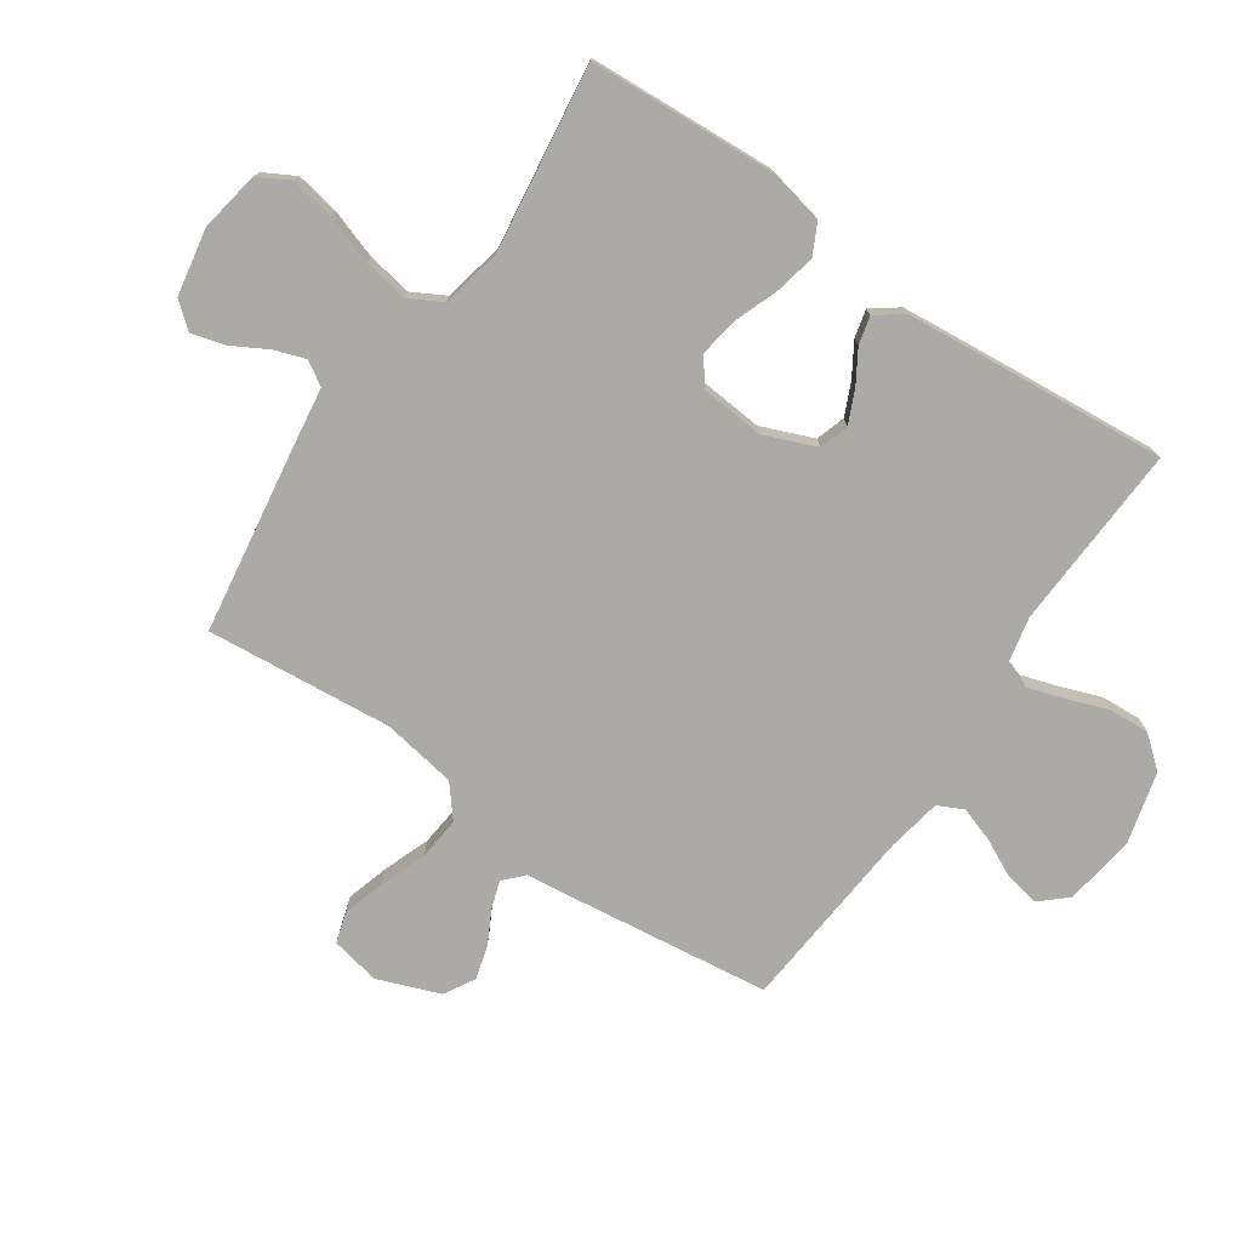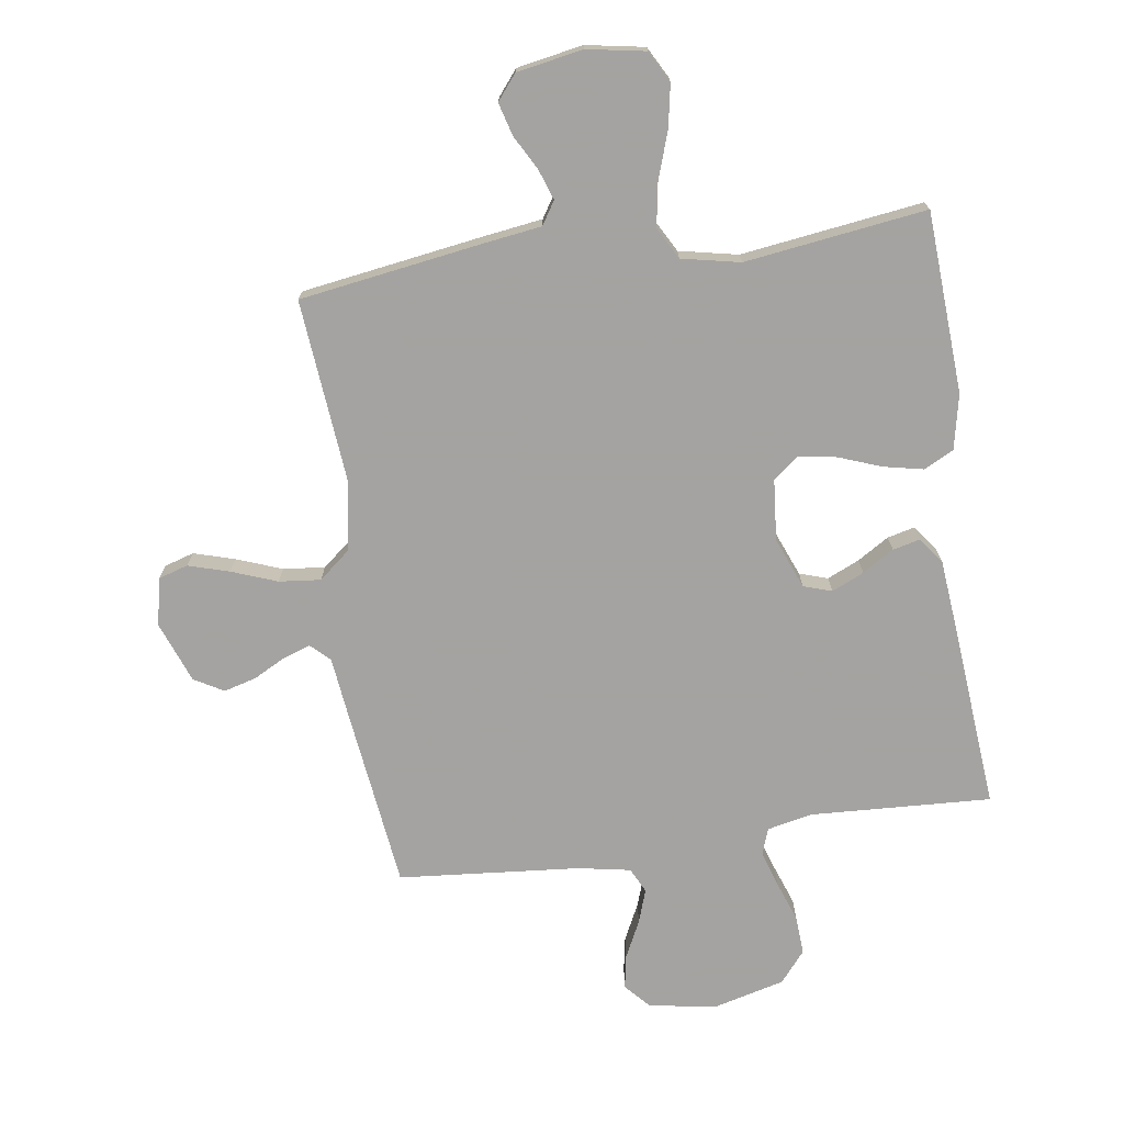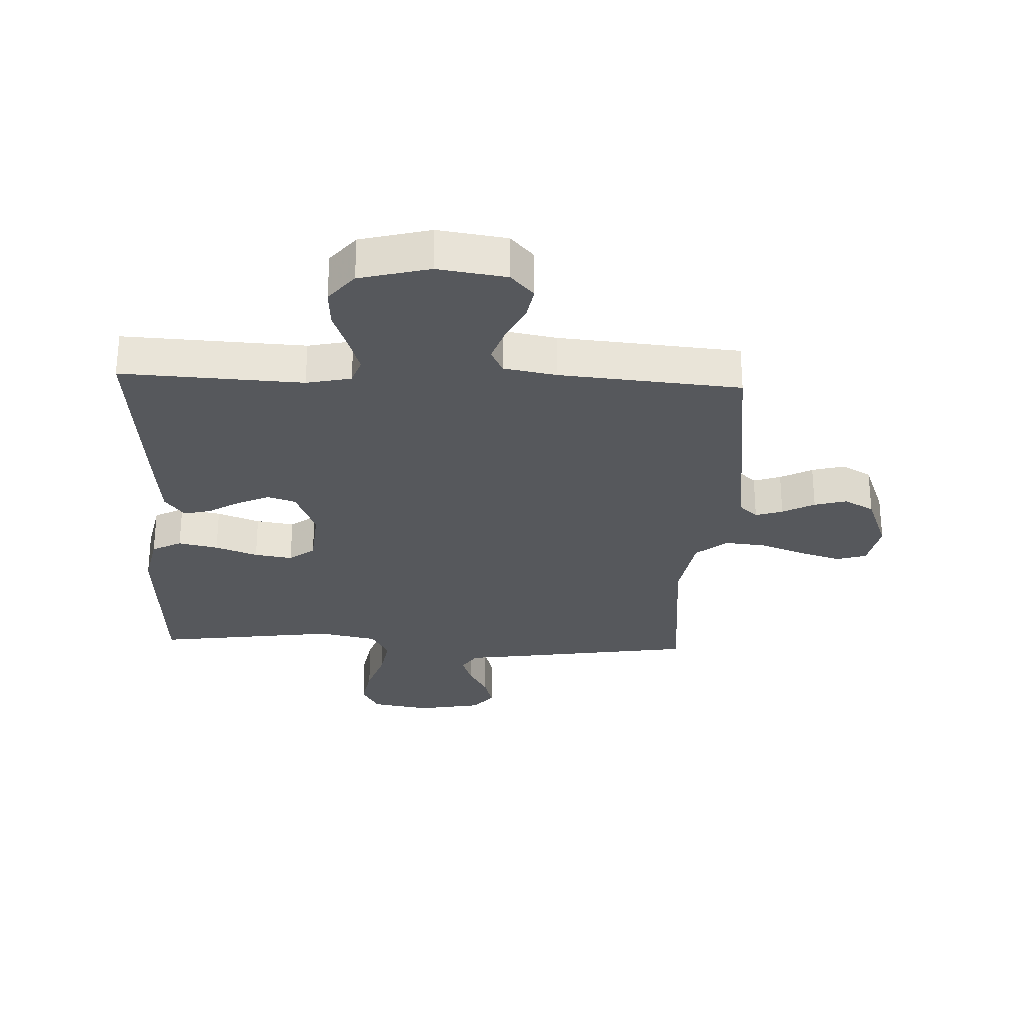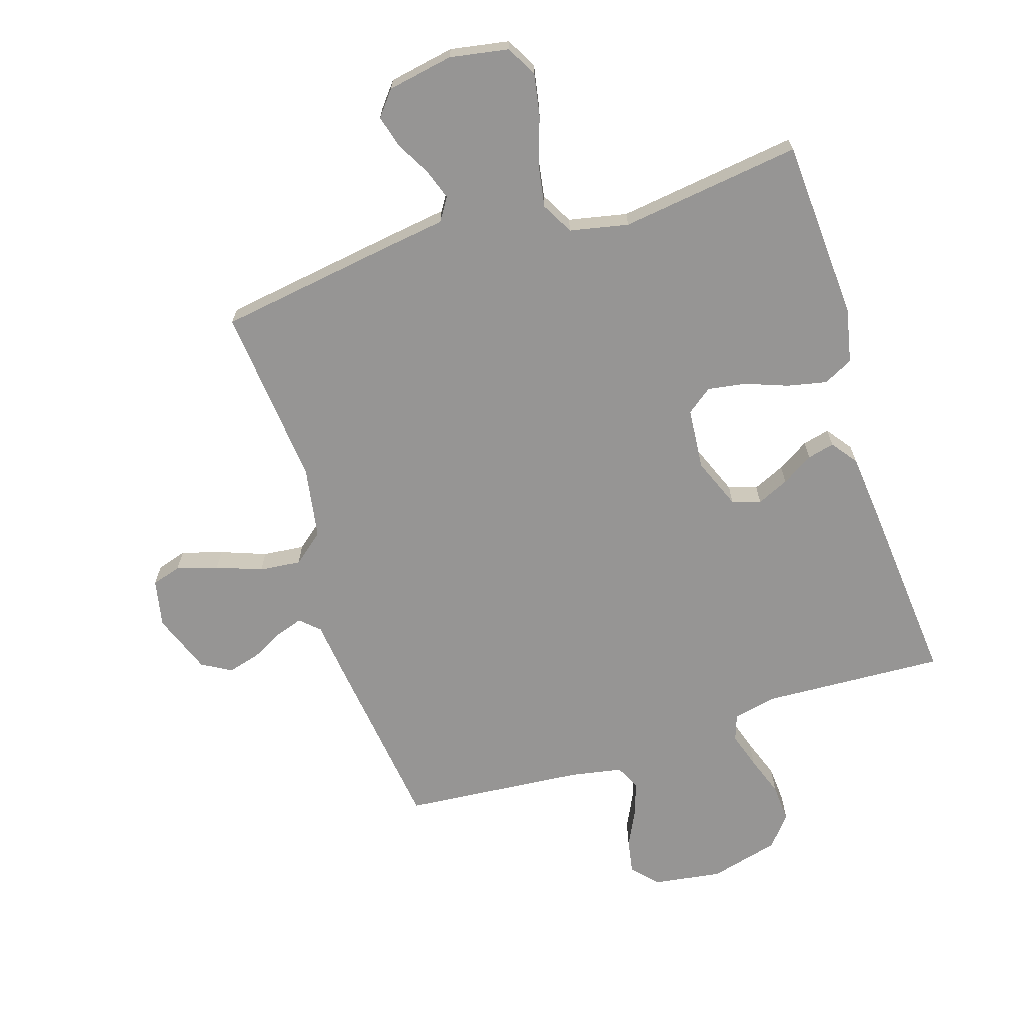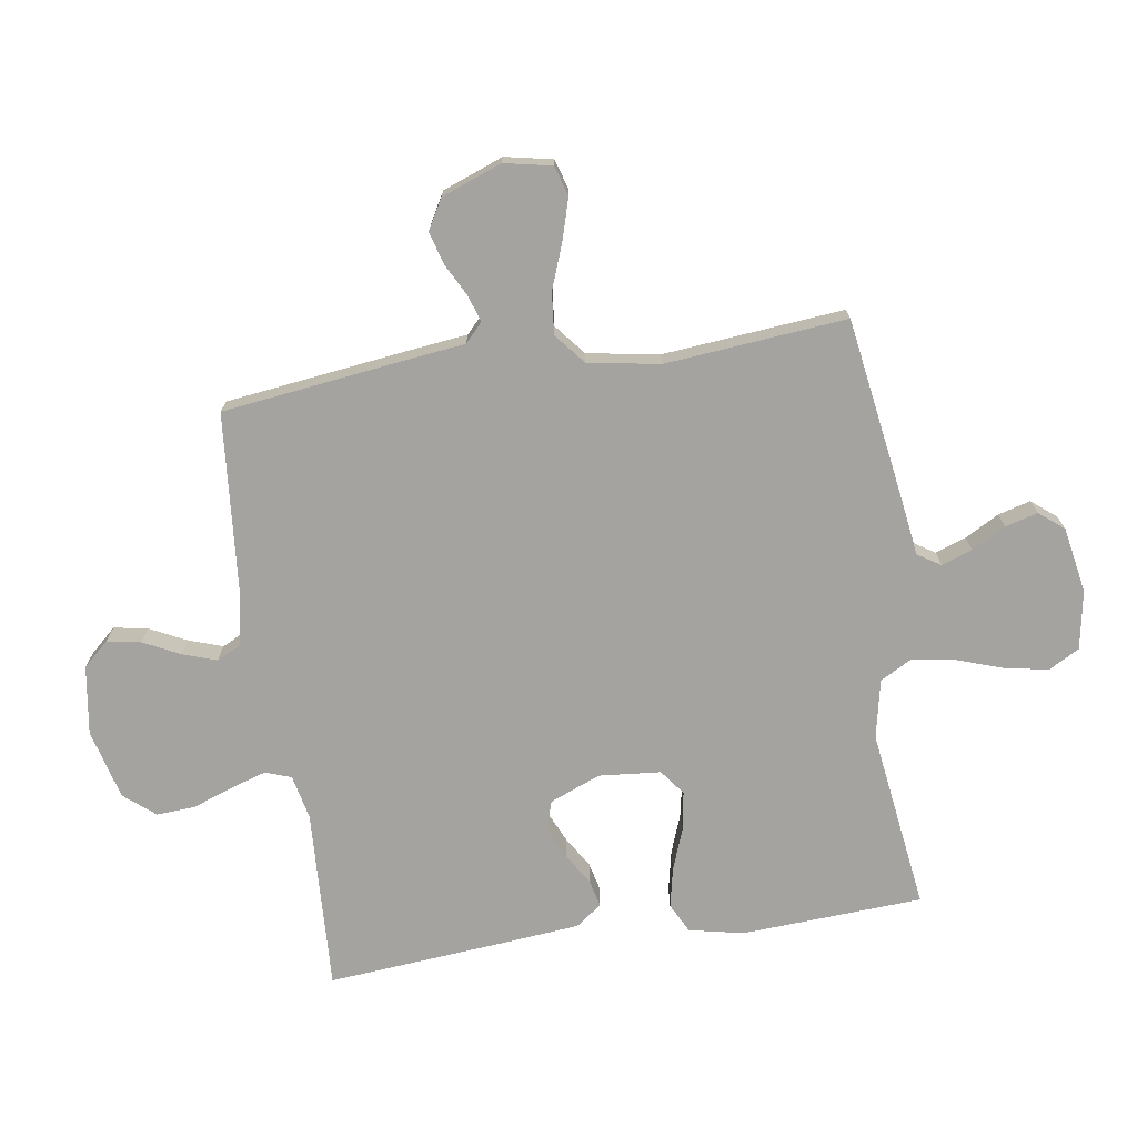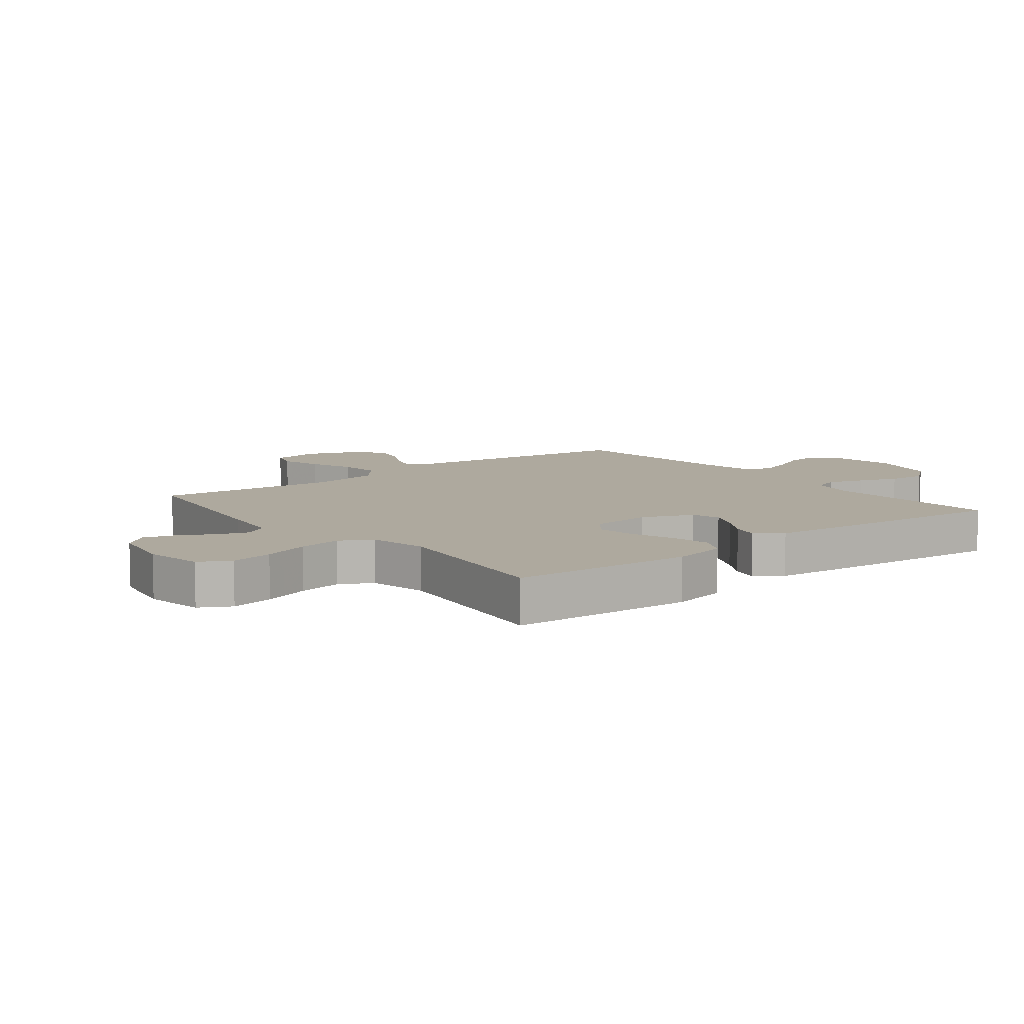
<metadata>
{"format":"obj","ext":"obj","renderer":"f3d","projection":"perspective","resolution":1024,"background":"white","views":[{"elev":-75.7,"azim":-124.4,"up":"+Y"},{"elev":-73.1,"azim":-171.8,"up":"+Y"},{"elev":-28.2,"azim":-2.5,"up":"+Y"},{"elev":-67.6,"azim":-162.4,"up":"+Y"},{"elev":-72.8,"azim":98.6,"up":"+Y"},{"elev":9.1,"azim":-128.2,"up":"+Y"}]}
</metadata>
<code>
v -0.5 0.07 0.5
v -0.2 0.07 0.485
v -0.126 0.07 0.501
v -0.111 0.07 0.544
v -0.13 0.07 0.604
v -0.154 0.07 0.67
v -0.158 0.07 0.734
v -0.116 0.07 0.785
v 0 0.07 0.815
v 0.114 0.07 0.798
v 0.152 0.07 0.756
v 0.142 0.07 0.7
v 0.112 0.07 0.639
v 0.093 0.07 0.583
v 0.113 0.07 0.542
v 0.2 0.07 0.526
v 0.5 0.07 0.5
v 0.538 0.07 0.2
v 0.55 0.07 0.099
v 0.581 0.07 0.07
v 0.626 0.07 0.085
v 0.679 0.07 0.113
v 0.733 0.07 0.128
v 0.782 0.07 0.1
v 0.82 0.07 0
v 0.804 0.07 -0.079
v 0.755 0.07 -0.094
v 0.687 0.07 -0.074
v 0.612 0.07 -0.046
v 0.543 0.07 -0.039
v 0.492 0.07 -0.081
v 0.472 0.07 -0.2
v 0.5 0.07 -0.5
v 0.2 0.07 -0.546
v 0.102 0.07 -0.56
v 0.078 0.07 -0.598
v 0.096 0.07 -0.649
v 0.127 0.07 -0.705
v 0.142 0.07 -0.759
v 0.109 0.07 -0.8
v 0 0.07 -0.82
v -0.097 0.07 -0.803
v -0.125 0.07 -0.752
v -0.112 0.07 -0.681
v -0.086 0.07 -0.604
v -0.074 0.07 -0.532
v -0.103 0.07 -0.479
v -0.2 0.07 -0.459
v -0.5 0.07 -0.5
v -0.517 0.07 -0.2
v -0.498 0.07 -0.109
v -0.449 0.07 -0.084
v -0.383 0.07 -0.098
v -0.313 0.07 -0.124
v -0.25 0.07 -0.134
v -0.208 0.07 -0.102
v -0.199 0.07 0
v -0.233 0.07 0.084
v -0.28 0.07 0.099
v -0.333 0.07 0.075
v -0.385 0.07 0.043
v -0.43 0.07 0.032
v -0.462 0.07 0.075
v -0.474 0.07 0.2
v -0.5 0 0.5
v -0.2 0 0.485
v -0.126 0 0.501
v -0.111 0 0.544
v -0.13 0 0.604
v -0.154 0 0.67
v -0.158 0 0.734
v -0.116 0 0.785
v 0 0 0.815
v 0.114 0 0.798
v 0.152 0 0.756
v 0.142 0 0.7
v 0.112 0 0.639
v 0.093 0 0.583
v 0.113 0 0.542
v 0.2 0 0.526
v 0.5 0 0.5
v 0.538 0 0.2
v 0.55 0 0.099
v 0.581 0 0.07
v 0.626 0 0.085
v 0.679 0 0.113
v 0.733 0 0.128
v 0.782 0 0.1
v 0.82 0 0
v 0.804 0 -0.079
v 0.755 0 -0.094
v 0.687 0 -0.074
v 0.612 0 -0.046
v 0.543 0 -0.039
v 0.492 0 -0.081
v 0.472 0 -0.2
v 0.5 0 -0.5
v 0.2 0 -0.546
v 0.102 0 -0.56
v 0.078 0 -0.598
v 0.096 0 -0.649
v 0.127 0 -0.705
v 0.142 0 -0.759
v 0.109 0 -0.8
v 0 0 -0.82
v -0.097 0 -0.803
v -0.125 0 -0.752
v -0.112 0 -0.681
v -0.086 0 -0.604
v -0.074 0 -0.532
v -0.103 0 -0.479
v -0.2 0 -0.459
v -0.5 0 -0.5
v -0.517 0 -0.2
v -0.498 0 -0.109
v -0.449 0 -0.084
v -0.383 0 -0.098
v -0.313 0 -0.124
v -0.25 0 -0.134
v -0.208 0 -0.102
v -0.199 0 0
v -0.233 0 0.084
v -0.28 0 0.099
v -0.333 0 0.075
v -0.385 0 0.043
v -0.43 0 0.032
v -0.462 0 0.075
v -0.474 0 0.2
f 63 64 1 2
f 60 61 62 63
f 59 60 63 2
f 58 59 2 3
f 57 58 3 4
f 56 57 4
f 51 52 53 54
f 51 54 55
f 48 49 50 51
f 47 48 51 55
f 46 47 55 56
f 42 43 44 45
f 42 45 46
f 41 42 46
f 40 41 46
f 37 38 39 40
f 36 37 40 46
f 35 36 46 56
f 32 33 34 35
f 31 32 35 56
f 26 27 28 29
f 24 25 26 29
f 24 29 30
f 21 22 23 24
f 20 21 24 30
f 19 20 30 31
f 16 17 18 19
f 15 16 19 31
f 10 11 12 13
f 10 13 14
f 9 10 14
f 8 9 14
f 5 6 7 8
f 4 5 8 14
f 15 31 56 4
f 4 14 15
f 66 65 128 127
f 127 126 125 124
f 66 127 124 123
f 67 66 123 122
f 68 67 122 121
f 68 121 120
f 118 117 116 115
f 119 118 115
f 115 114 113 112
f 119 115 112 111
f 120 119 111 110
f 109 108 107 106
f 110 109 106
f 110 106 105
f 110 105 104
f 104 103 102 101
f 110 104 101 100
f 120 110 100 99
f 99 98 97 96
f 120 99 96 95
f 93 92 91 90
f 93 90 89 88
f 94 93 88
f 88 87 86 85
f 94 88 85 84
f 95 94 84 83
f 83 82 81 80
f 95 83 80 79
f 77 76 75 74
f 78 77 74
f 78 74 73
f 78 73 72
f 72 71 70 69
f 78 72 69 68
f 68 120 95 79
f 79 78 68
f 1 65 66 2
f 2 66 67 3
f 3 67 68 4
f 4 68 69 5
f 5 69 70 6
f 6 70 71 7
f 7 71 72 8
f 8 72 73 9
f 9 73 74 10
f 10 74 75 11
f 11 75 76 12
f 12 76 77 13
f 13 77 78 14
f 14 78 79 15
f 15 79 80 16
f 16 80 81 17
f 17 81 82 18
f 18 82 83 19
f 19 83 84 20
f 20 84 85 21
f 21 85 86 22
f 22 86 87 23
f 23 87 88 24
f 24 88 89 25
f 25 89 90 26
f 26 90 91 27
f 27 91 92 28
f 28 92 93 29
f 29 93 94 30
f 30 94 95 31
f 31 95 96 32
f 32 96 97 33
f 33 97 98 34
f 34 98 99 35
f 35 99 100 36
f 36 100 101 37
f 37 101 102 38
f 38 102 103 39
f 39 103 104 40
f 40 104 105 41
f 41 105 106 42
f 42 106 107 43
f 43 107 108 44
f 44 108 109 45
f 45 109 110 46
f 46 110 111 47
f 47 111 112 48
f 48 112 113 49
f 49 113 114 50
f 50 114 115 51
f 51 115 116 52
f 52 116 117 53
f 53 117 118 54
f 54 118 119 55
f 55 119 120 56
f 56 120 121 57
f 57 121 122 58
f 58 122 123 59
f 59 123 124 60
f 60 124 125 61
f 61 125 126 62
f 62 126 127 63
f 63 127 128 64
f 64 128 65 1

</code>
